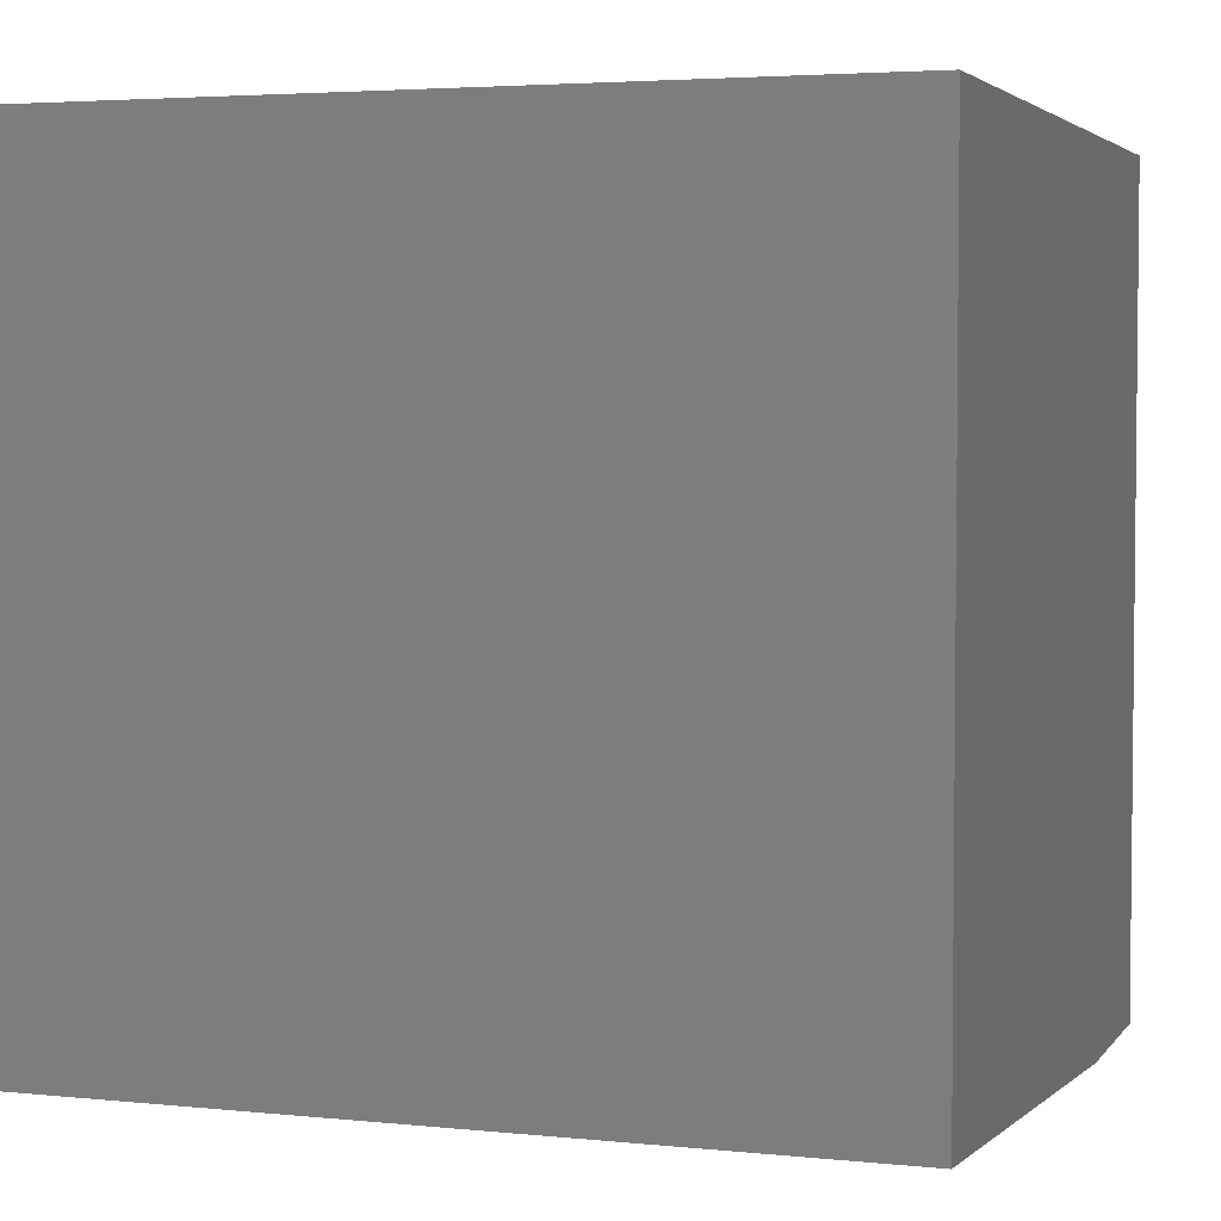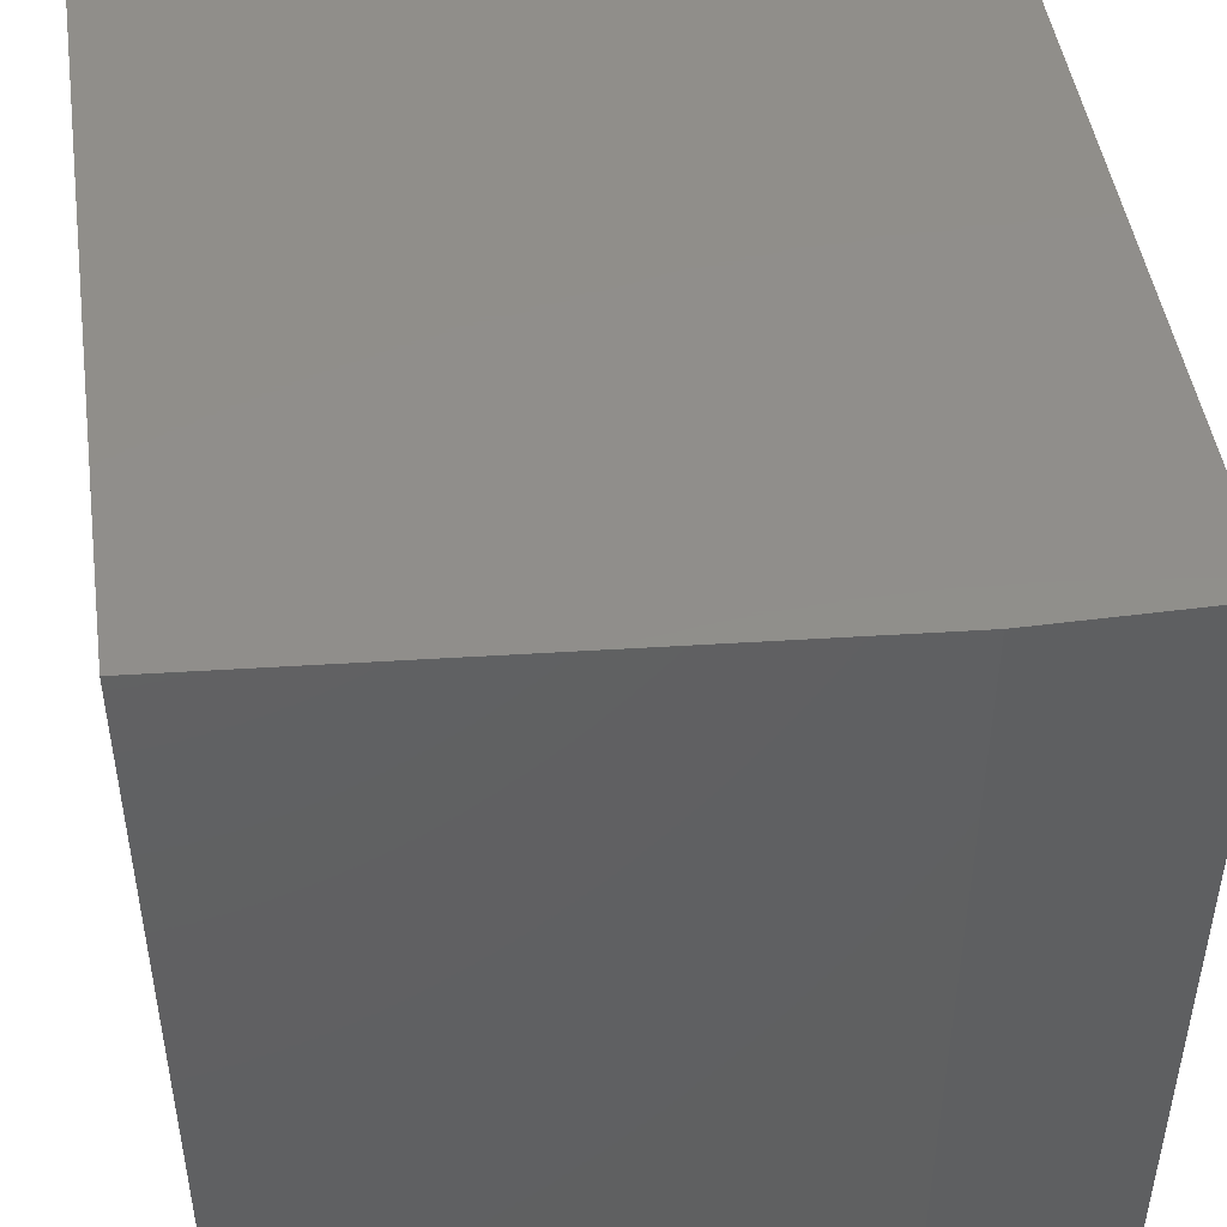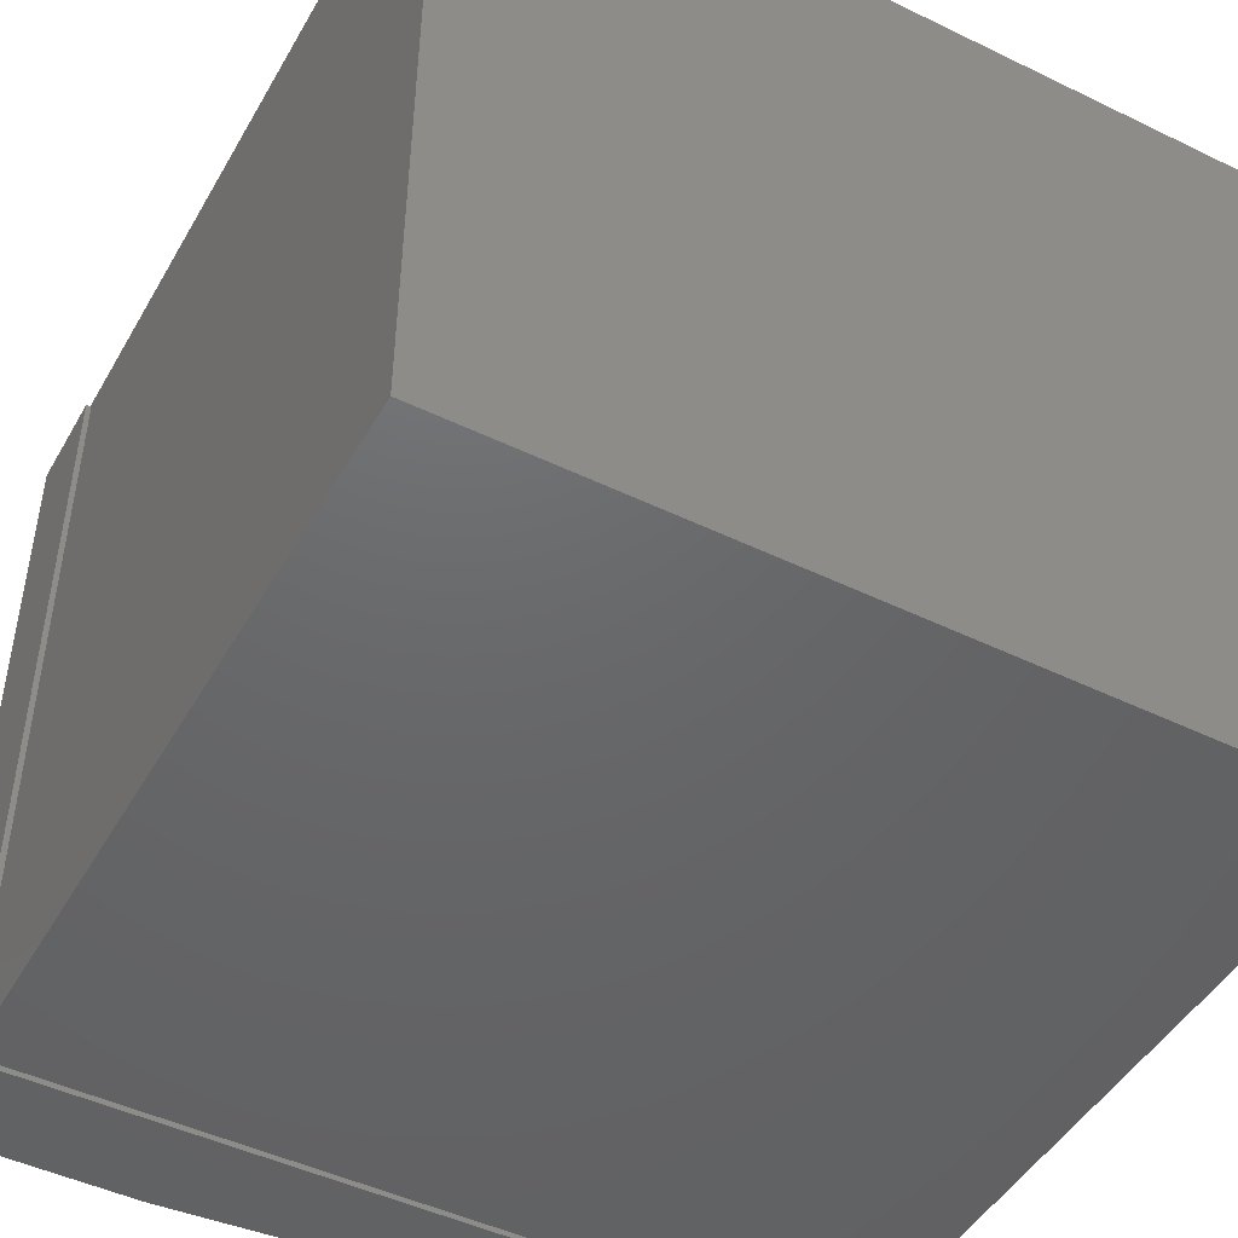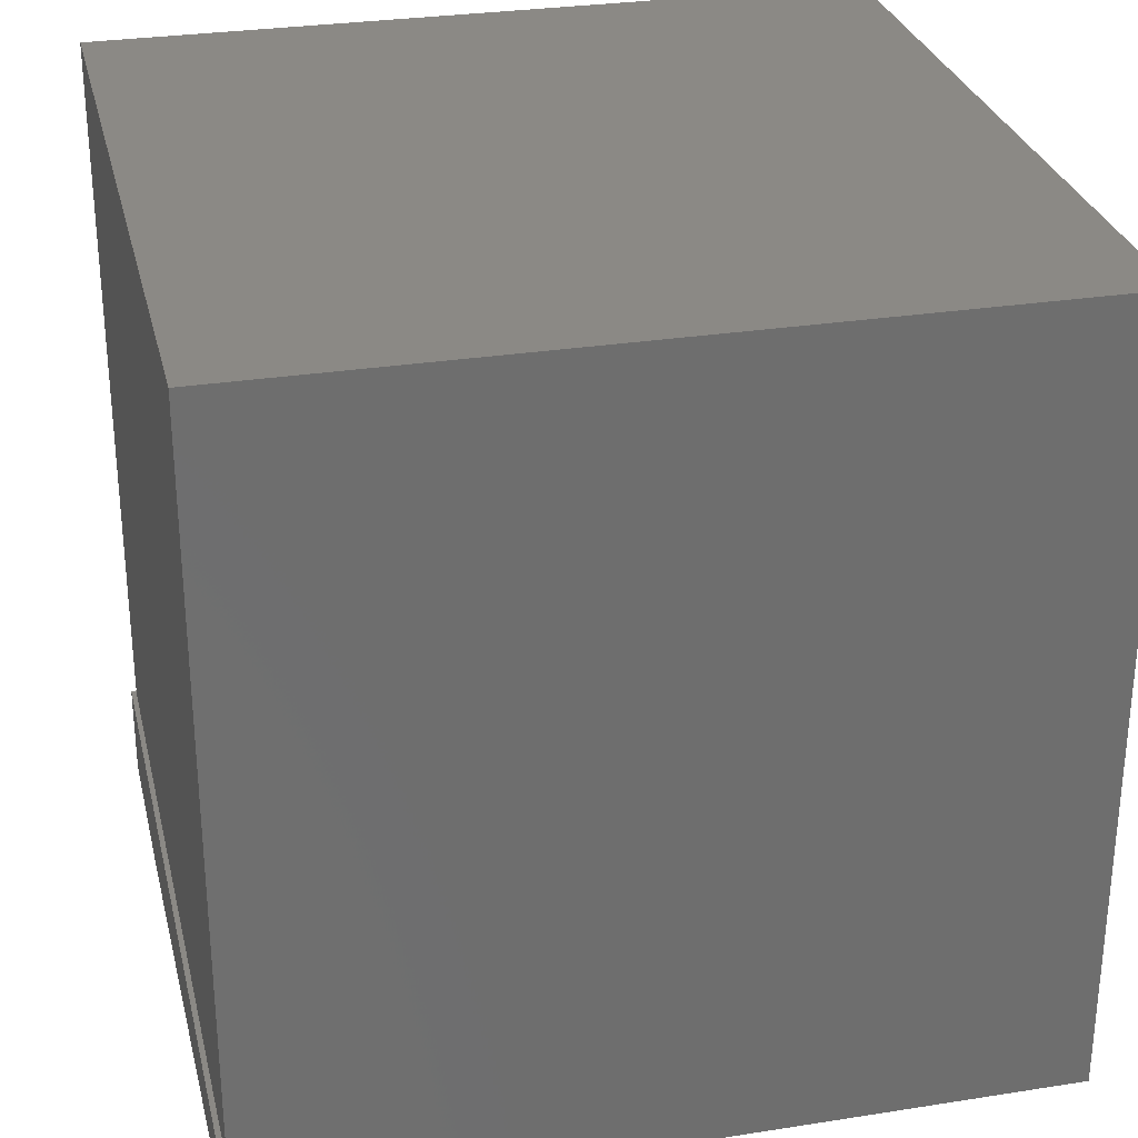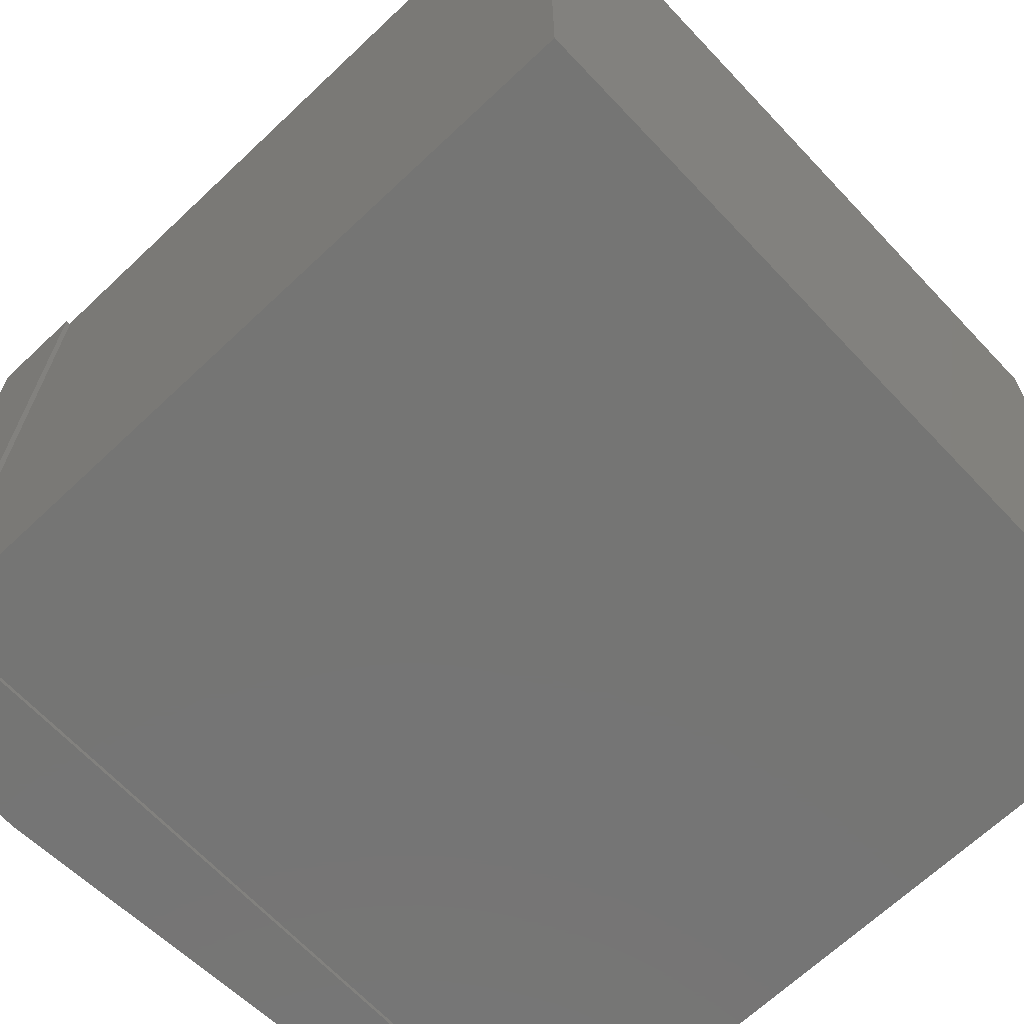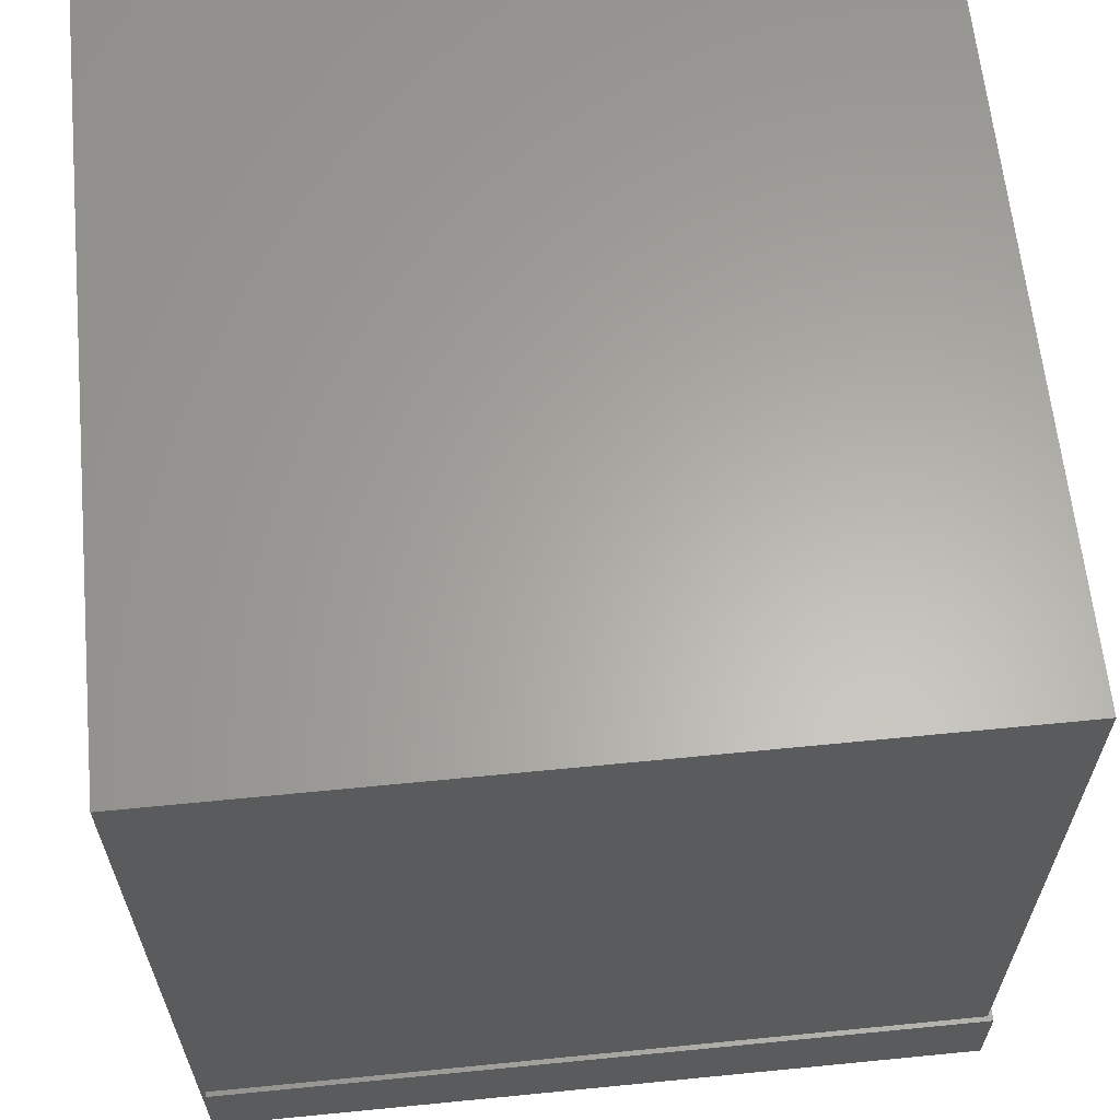
<metadata>
{"format":"stl","ext":"stl","renderer":"f3d","projection":"perspective","resolution":1024,"background":"white","views":[{"elev":3.8,"azim":108.9,"up":"+Z"},{"elev":47.1,"azim":171.7,"up":"+Y"},{"elev":-47.2,"azim":-28.7,"up":"+Y"},{"elev":29.2,"azim":76.9,"up":"+Z"},{"elev":-67.2,"azim":-46.6,"up":"+Y"},{"elev":62.8,"azim":-95.7,"up":"+Z"}]}
</metadata>
<code>
# stl→obj: 20 verts, 36 faces
v -0.3392 0.3483 0.7266
v 0.3483 0.3483 0.7266
v -0.3392 0.3483 0
v 0.3483 0.3483 0.03906
v -0.1752 0.3483 0
v 0.3483 -0.3392 0.03906
v 0.3483 -0.3392 0.7266
v 0.3438 -0.3392 0.08594
v 0.3438 -0.3392 0.03872
v -0.3392 -0.3392 0.7266
v -0.3392 -0.3392 0.08594
v -0.3438 -0.3438 0
v -0.3438 0.3438 0
v -0.1752 -0.3438 0
v -0.3392 0.3438 0
v 0.3438 -0.3438 0.08594
v 0.3438 -0.3438 0.03872
v -0.3438 -0.3438 0.08594
v -0.3392 0.3438 0.08594
v -0.3438 0.3438 0.08594
f 1 2 3
f 3 2 4
f 3 4 5
f 6 4 7
f 7 4 2
f 8 9 6
f 8 6 7
f 8 7 10
f 8 10 11
f 12 13 14
f 15 3 5
f 15 5 14
f 15 14 13
f 16 17 8
f 8 17 9
f 18 12 16
f 16 12 14
f 16 14 17
f 6 5 4
f 6 9 5
f 17 5 9
f 17 14 5
f 3 15 19
f 11 10 19
f 19 10 1
f 19 1 3
f 19 15 20
f 20 15 13
f 20 11 19
f 20 18 11
f 18 8 11
f 18 16 8
f 10 7 1
f 1 7 2
f 20 13 18
f 18 13 12

</code>
